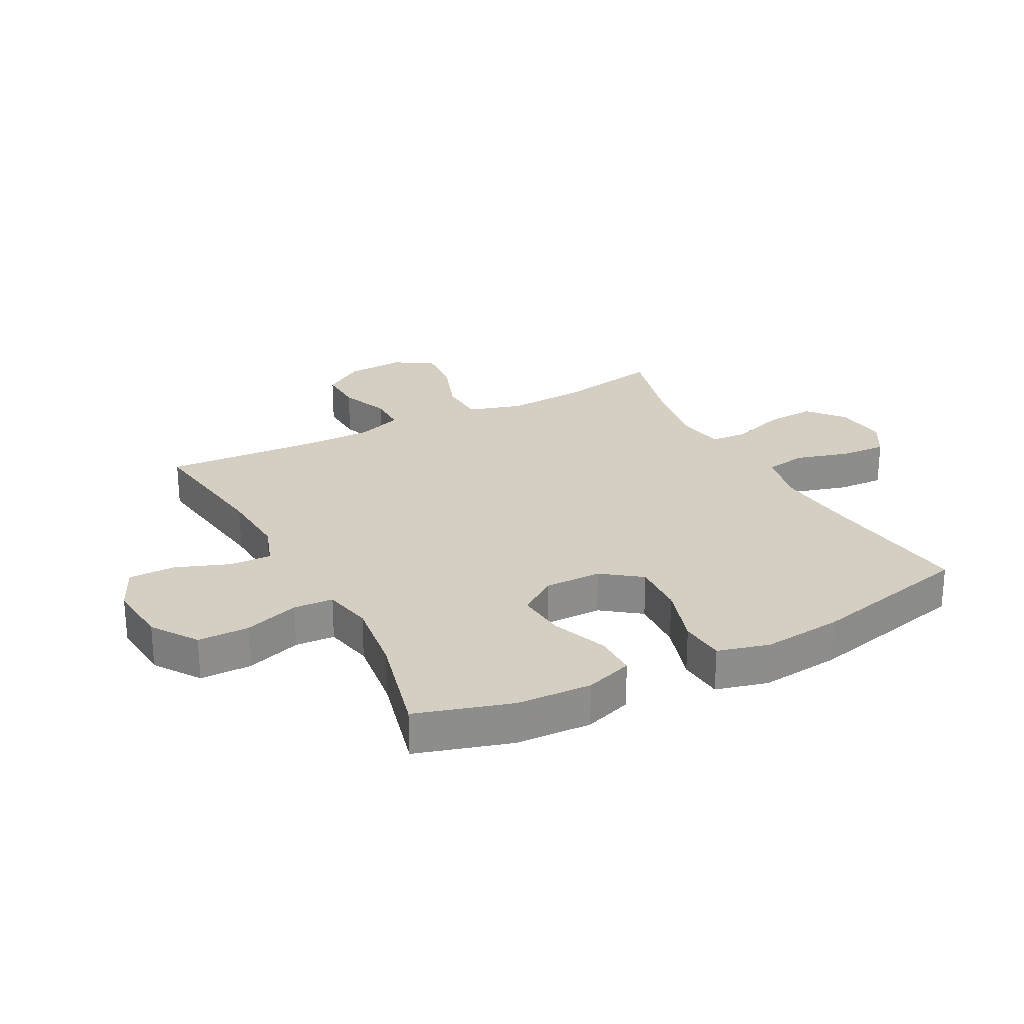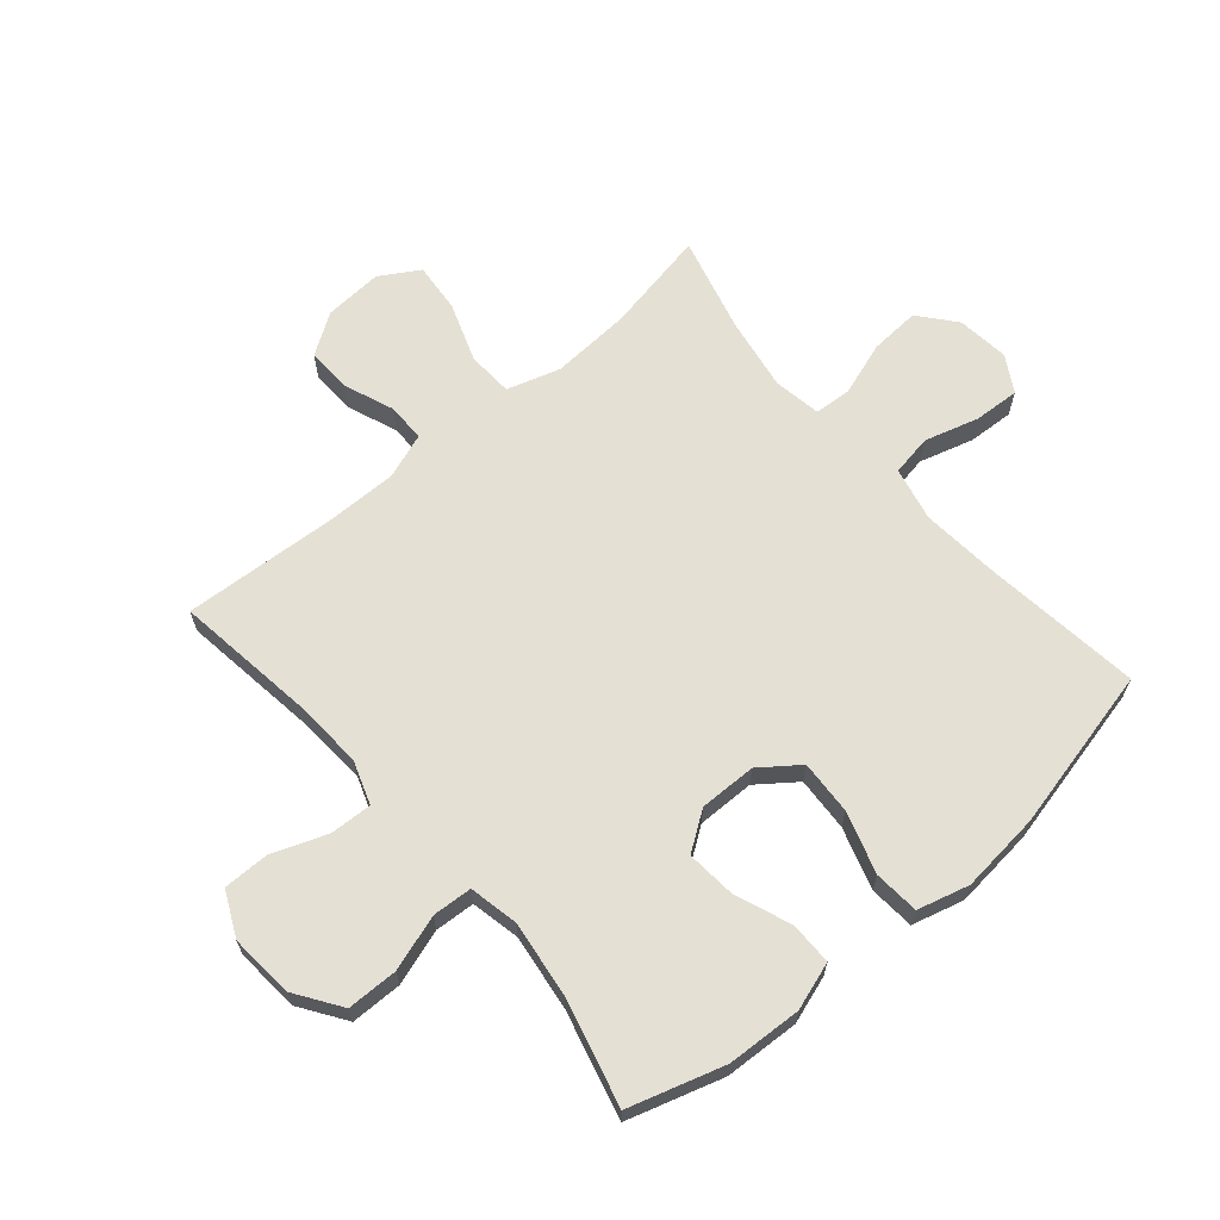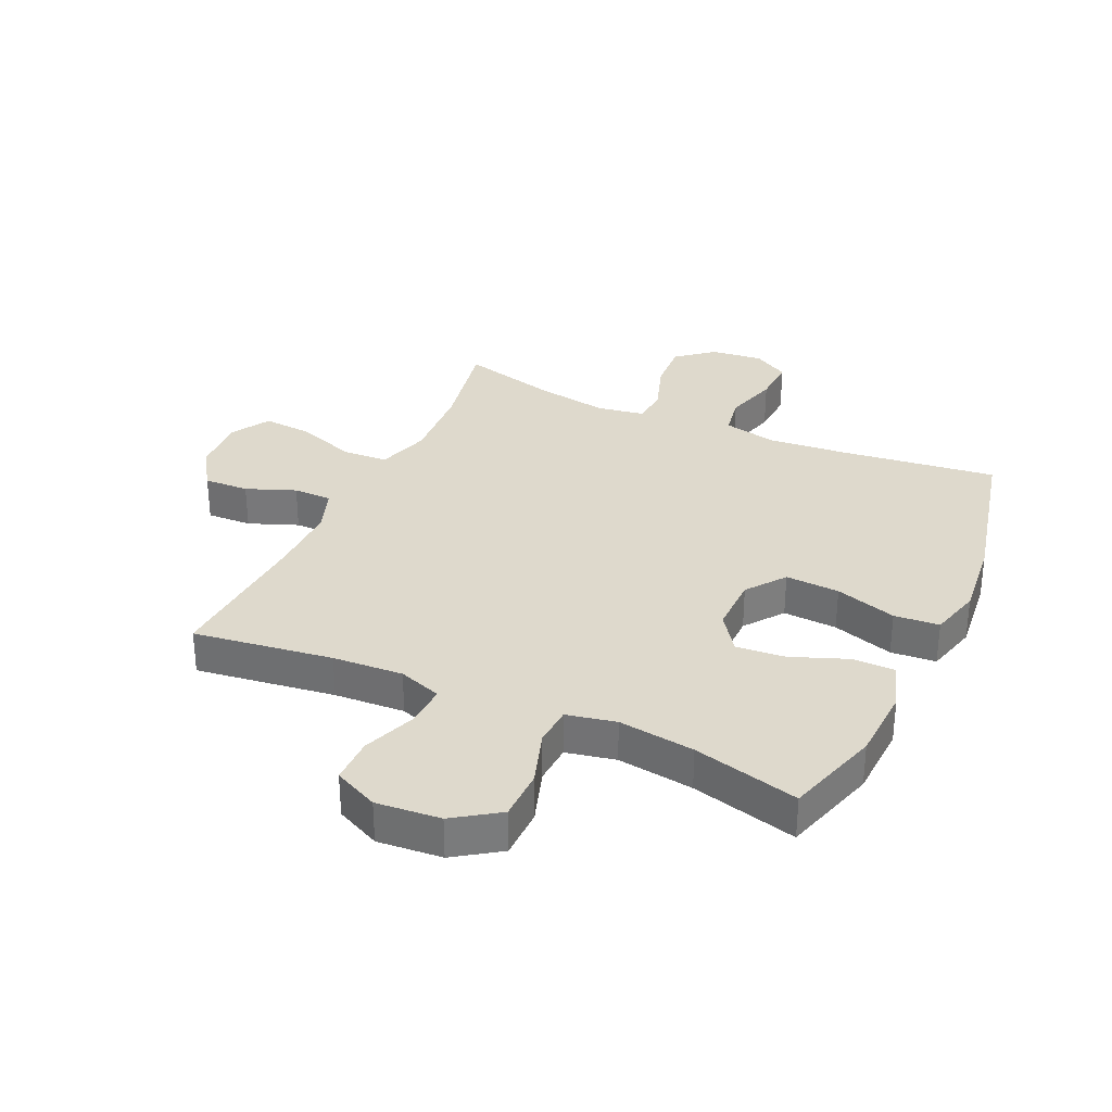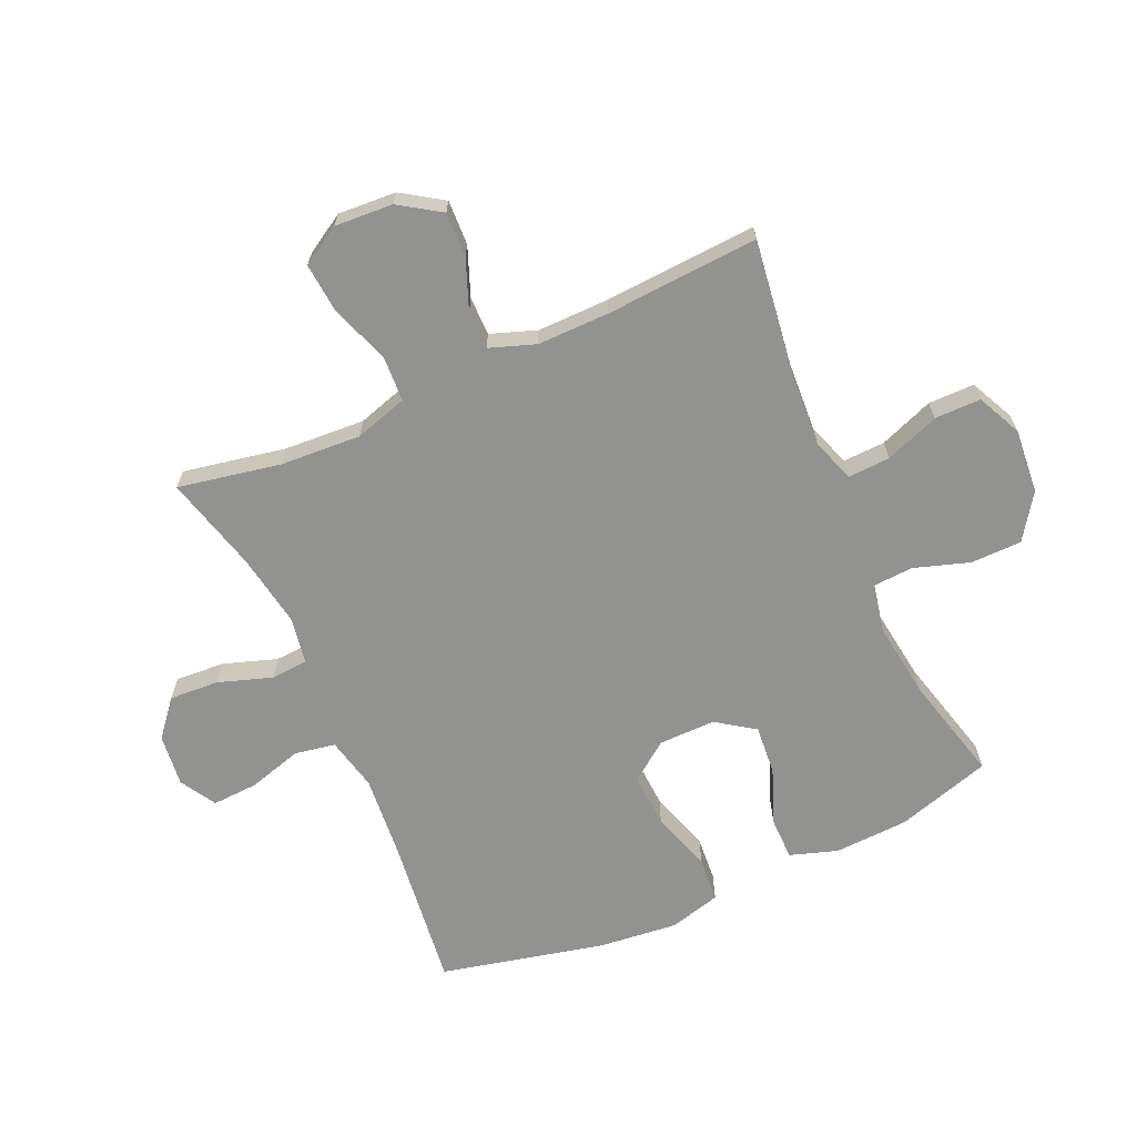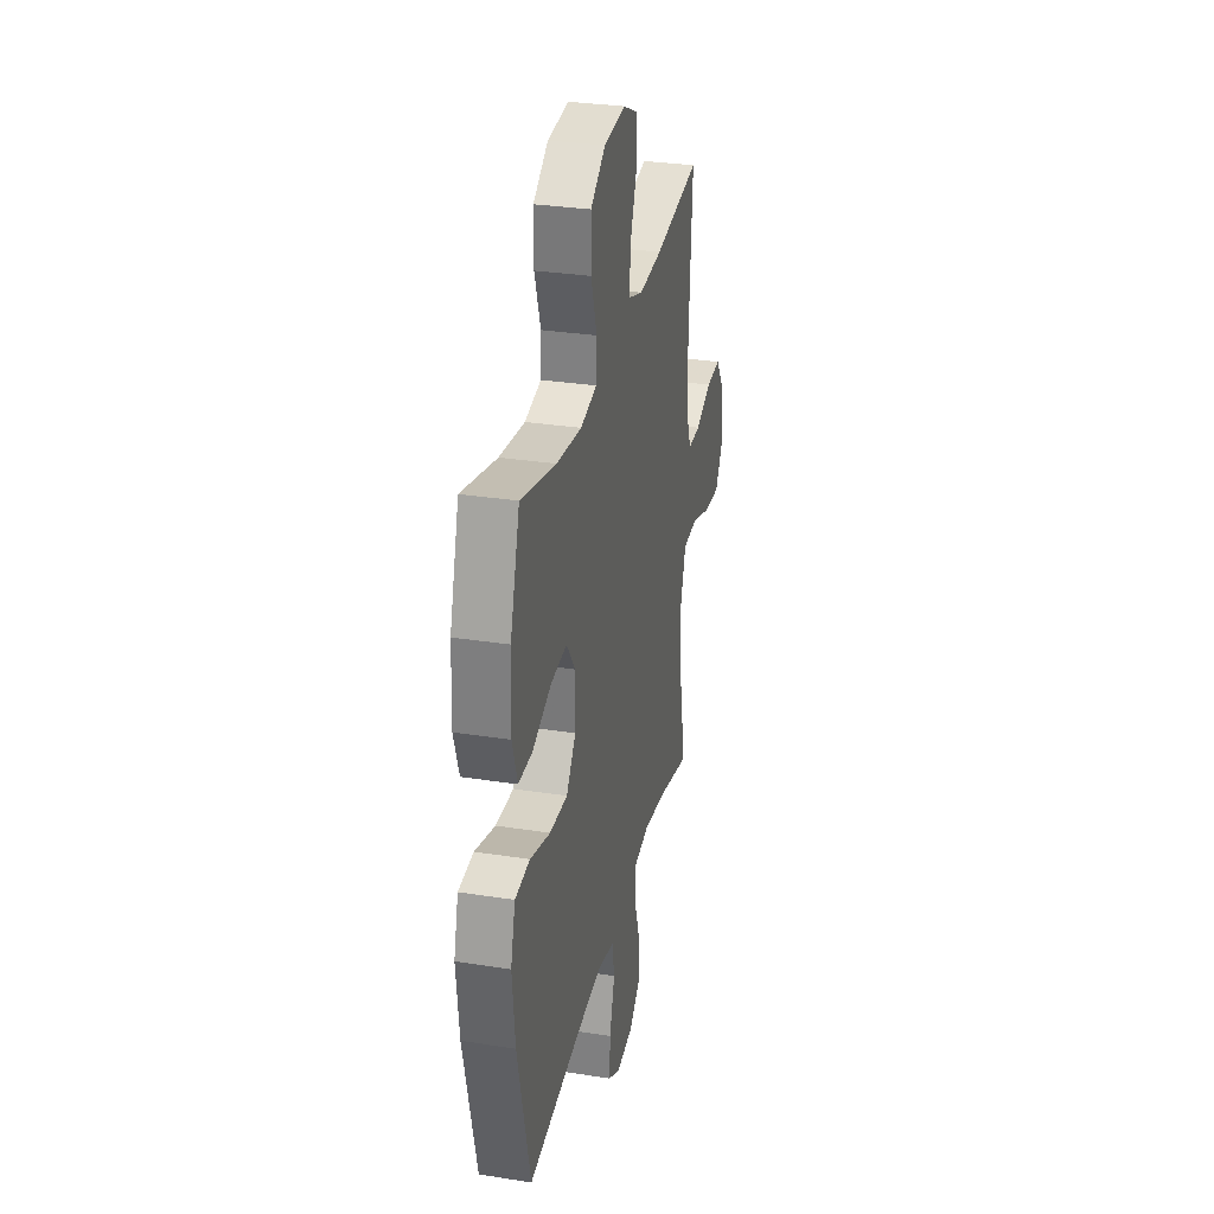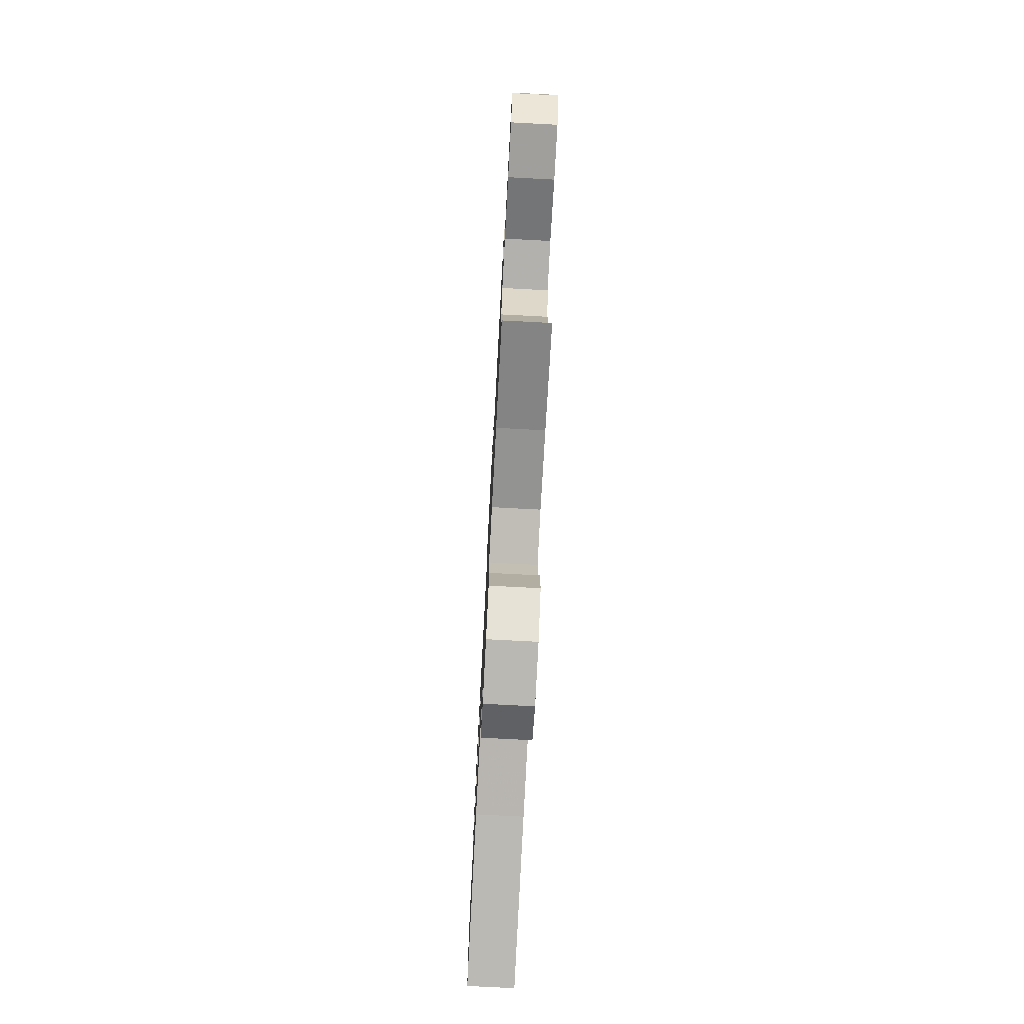
<metadata>
{"format":"obj","ext":"obj","renderer":"f3d","projection":"perspective","resolution":1024,"background":"white","views":[{"elev":25.8,"azim":62.1,"up":"+Y"},{"elev":65.3,"azim":49.5,"up":"+Y"},{"elev":32.1,"azim":24.6,"up":"+Y"},{"elev":-66.2,"azim":-65.9,"up":"+Y"},{"elev":30.9,"azim":102.6,"up":"+Z"},{"elev":-76.1,"azim":-93.0,"up":"+Z"}]}
</metadata>
<code>
v -0.5 0.07 0.5
v -0.268 0.07 0.468
v -0.151 0.07 0.461
v -0.079 0.07 0.486
v -0.082 0.07 0.556
v -0.116 0.07 0.646
v -0.116 0.07 0.723
v -0.042 0.07 0.758
v 0.065 0.07 0.749
v 0.14 0.07 0.698
v 0.141 0.07 0.613
v 0.111 0.07 0.521
v 0.115 0.07 0.455
v 0.197 0.07 0.438
v 0.324 0.07 0.455
v 0.5 0.07 0.5
v 0.548 0.07 0.342
v 0.554 0.07 0.218
v 0.528 0.07 0.139
v 0.457 0.07 0.139
v 0.364 0.07 0.175
v 0.282 0.07 0.182
v 0.238 0.07 0.119
v 0.239 0.07 0.024
v 0.287 0.07 -0.04
v 0.377 0.07 -0.035
v 0.479 0.07 -0.003
v 0.554 0.07 -0.009
v 0.577 0.07 -0.095
v 0.563 0.07 -0.228
v 0.5 0.07 -0.5
v 0.241 0.07 -0.468
v 0.108 0.07 -0.456
v 0.019 0.07 -0.476
v 0.007 0.07 -0.544
v 0.033 0.07 -0.634
v 0.037 0.07 -0.71
v -0.023 0.07 -0.745
v -0.11 0.07 -0.735
v -0.17 0.07 -0.685
v -0.165 0.07 -0.602
v -0.135 0.07 -0.513
v -0.139 0.07 -0.451
v -0.218 0.07 -0.438
v -0.339 0.07 -0.458
v -0.5 0.07 -0.5
v -0.467 0.07 -0.329
v -0.459 0.07 -0.195
v -0.486 0.07 -0.107
v -0.562 0.07 -0.103
v -0.66 0.07 -0.138
v -0.743 0.07 -0.145
v -0.782 0.07 -0.08
v -0.776 0.07 0.017
v -0.731 0.07 0.085
v -0.656 0.07 0.082
v -0.574 0.07 0.05
v -0.51 0.07 0.05
v -0.483 0.07 0.126
v -0.484 0.07 0.245
v -0.5 0 0.5
v -0.268 0 0.468
v -0.151 0 0.461
v -0.079 0 0.486
v -0.082 0 0.556
v -0.116 0 0.646
v -0.116 0 0.723
v -0.042 0 0.758
v 0.065 0 0.749
v 0.14 0 0.698
v 0.141 0 0.613
v 0.111 0 0.521
v 0.115 0 0.455
v 0.197 0 0.438
v 0.324 0 0.455
v 0.5 0 0.5
v 0.548 0 0.342
v 0.554 0 0.218
v 0.528 0 0.139
v 0.457 0 0.139
v 0.364 0 0.175
v 0.282 0 0.182
v 0.238 0 0.119
v 0.239 0 0.024
v 0.287 0 -0.04
v 0.377 0 -0.035
v 0.479 0 -0.003
v 0.554 0 -0.009
v 0.577 0 -0.095
v 0.563 0 -0.228
v 0.5 0 -0.5
v 0.241 0 -0.468
v 0.108 0 -0.456
v 0.019 0 -0.476
v 0.007 0 -0.544
v 0.033 0 -0.634
v 0.037 0 -0.71
v -0.023 0 -0.745
v -0.11 0 -0.735
v -0.17 0 -0.685
v -0.165 0 -0.602
v -0.135 0 -0.513
v -0.139 0 -0.451
v -0.218 0 -0.438
v -0.339 0 -0.458
v -0.5 0 -0.5
v -0.467 0 -0.329
v -0.459 0 -0.195
v -0.486 0 -0.107
v -0.562 0 -0.103
v -0.66 0 -0.138
v -0.743 0 -0.145
v -0.782 0 -0.08
v -0.776 0 0.017
v -0.731 0 0.085
v -0.656 0 0.082
v -0.574 0 0.05
v -0.51 0 0.05
v -0.483 0 0.126
v -0.484 0 0.245
f 54 55 56 57
f 54 57 58
f 53 54 58
f 50 51 52 53
f 49 50 53 58
f 48 49 58 59
f 45 46 47
f 44 45 47 48
f 43 44 48 59
f 39 40 41 42
f 39 42 43
f 38 39 43
f 35 36 37 38
f 35 38 43
f 34 35 43 59
f 29 30 31 32
f 29 32 33
f 26 27 28 29
f 25 26 29 33
f 24 25 33 34
f 18 19 20 21
f 18 21 22
f 15 16 17 18
f 14 15 18 22
f 13 14 22 23
f 9 10 11 12
f 9 12 13
f 8 9 13
f 5 6 7 8
f 4 5 8 13
f 3 4 13 23
f 60 1 2
f 24 34 59 60
f 23 24 60
f 2 3 23 60
f 117 116 115 114
f 118 117 114
f 118 114 113
f 113 112 111 110
f 118 113 110 109
f 119 118 109 108
f 107 106 105
f 108 107 105 104
f 119 108 104 103
f 102 101 100 99
f 103 102 99
f 103 99 98
f 98 97 96 95
f 103 98 95
f 119 103 95 94
f 92 91 90 89
f 93 92 89
f 89 88 87 86
f 93 89 86 85
f 94 93 85 84
f 81 80 79 78
f 82 81 78
f 78 77 76 75
f 82 78 75 74
f 83 82 74 73
f 72 71 70 69
f 73 72 69
f 73 69 68
f 68 67 66 65
f 73 68 65 64
f 83 73 64 63
f 62 61 120
f 120 119 94 84
f 120 84 83
f 120 83 63 62
f 1 61 62 2
f 2 62 63 3
f 3 63 64 4
f 4 64 65 5
f 5 65 66 6
f 6 66 67 7
f 7 67 68 8
f 8 68 69 9
f 9 69 70 10
f 10 70 71 11
f 11 71 72 12
f 12 72 73 13
f 13 73 74 14
f 14 74 75 15
f 15 75 76 16
f 16 76 77 17
f 17 77 78 18
f 18 78 79 19
f 19 79 80 20
f 20 80 81 21
f 21 81 82 22
f 22 82 83 23
f 23 83 84 24
f 24 84 85 25
f 25 85 86 26
f 26 86 87 27
f 27 87 88 28
f 28 88 89 29
f 29 89 90 30
f 30 90 91 31
f 31 91 92 32
f 32 92 93 33
f 33 93 94 34
f 34 94 95 35
f 35 95 96 36
f 36 96 97 37
f 37 97 98 38
f 38 98 99 39
f 39 99 100 40
f 40 100 101 41
f 41 101 102 42
f 42 102 103 43
f 43 103 104 44
f 44 104 105 45
f 45 105 106 46
f 46 106 107 47
f 47 107 108 48
f 48 108 109 49
f 49 109 110 50
f 50 110 111 51
f 51 111 112 52
f 52 112 113 53
f 53 113 114 54
f 54 114 115 55
f 55 115 116 56
f 56 116 117 57
f 57 117 118 58
f 58 118 119 59
f 59 119 120 60
f 60 120 61 1

</code>
